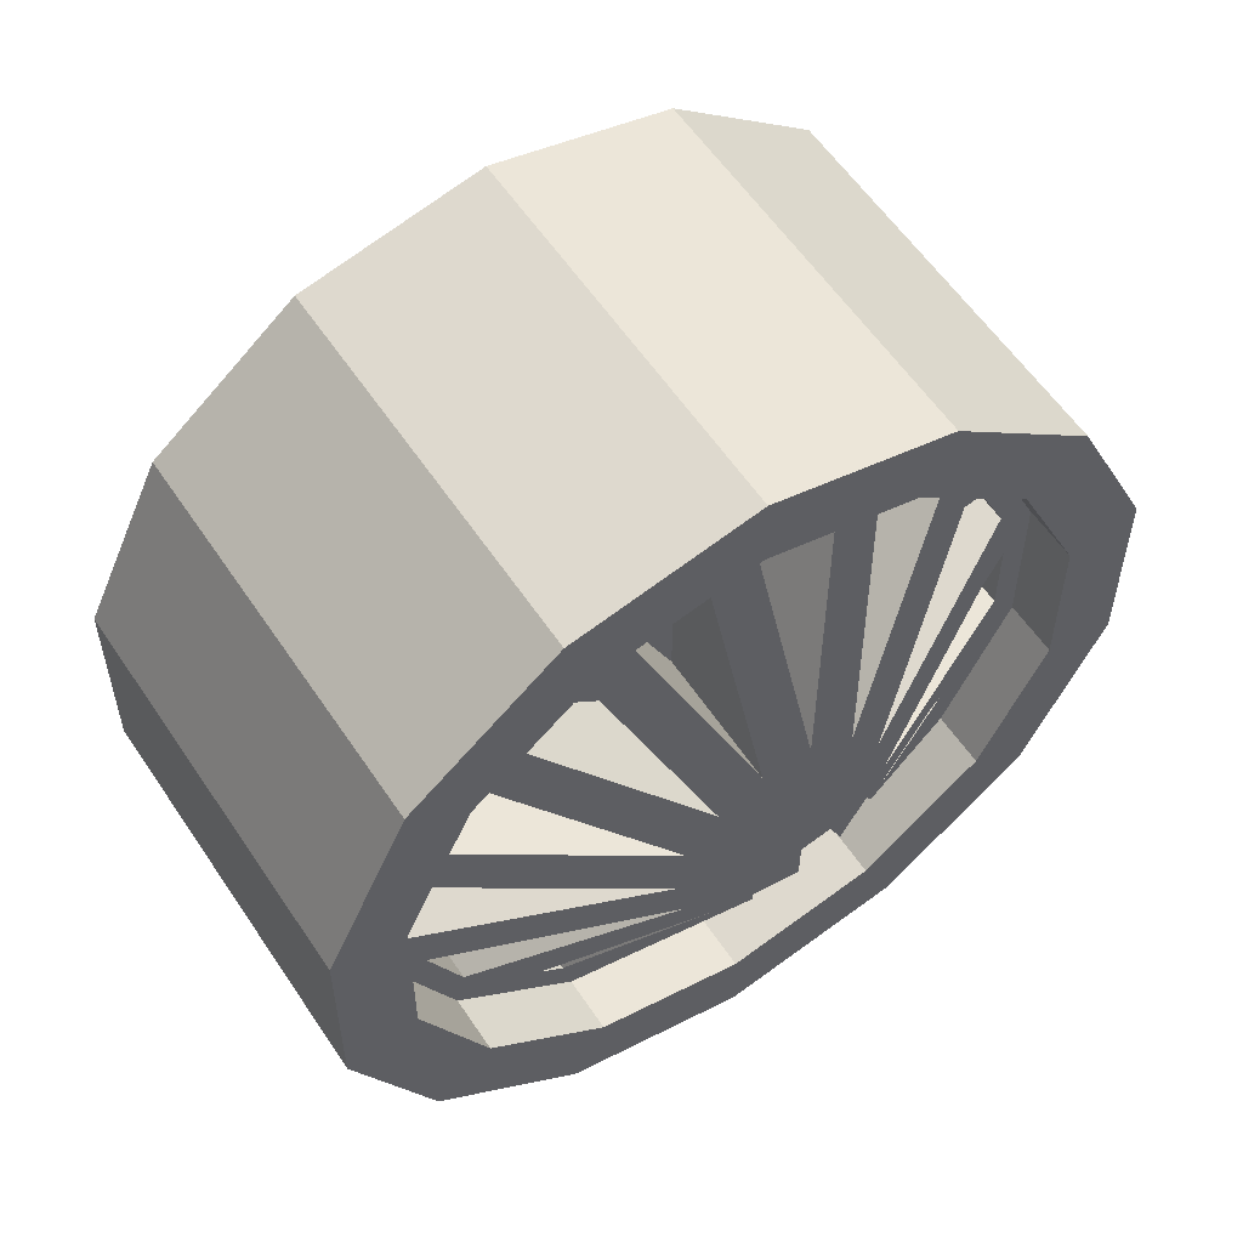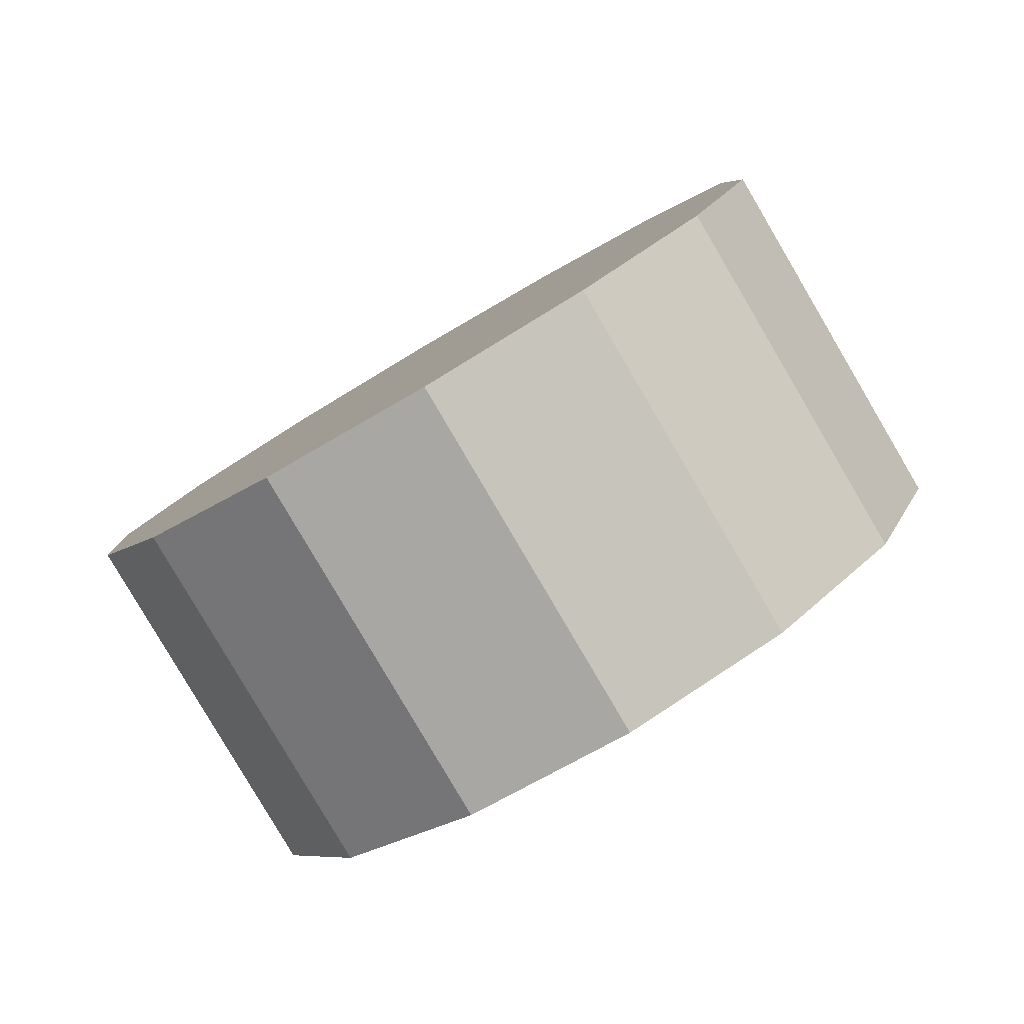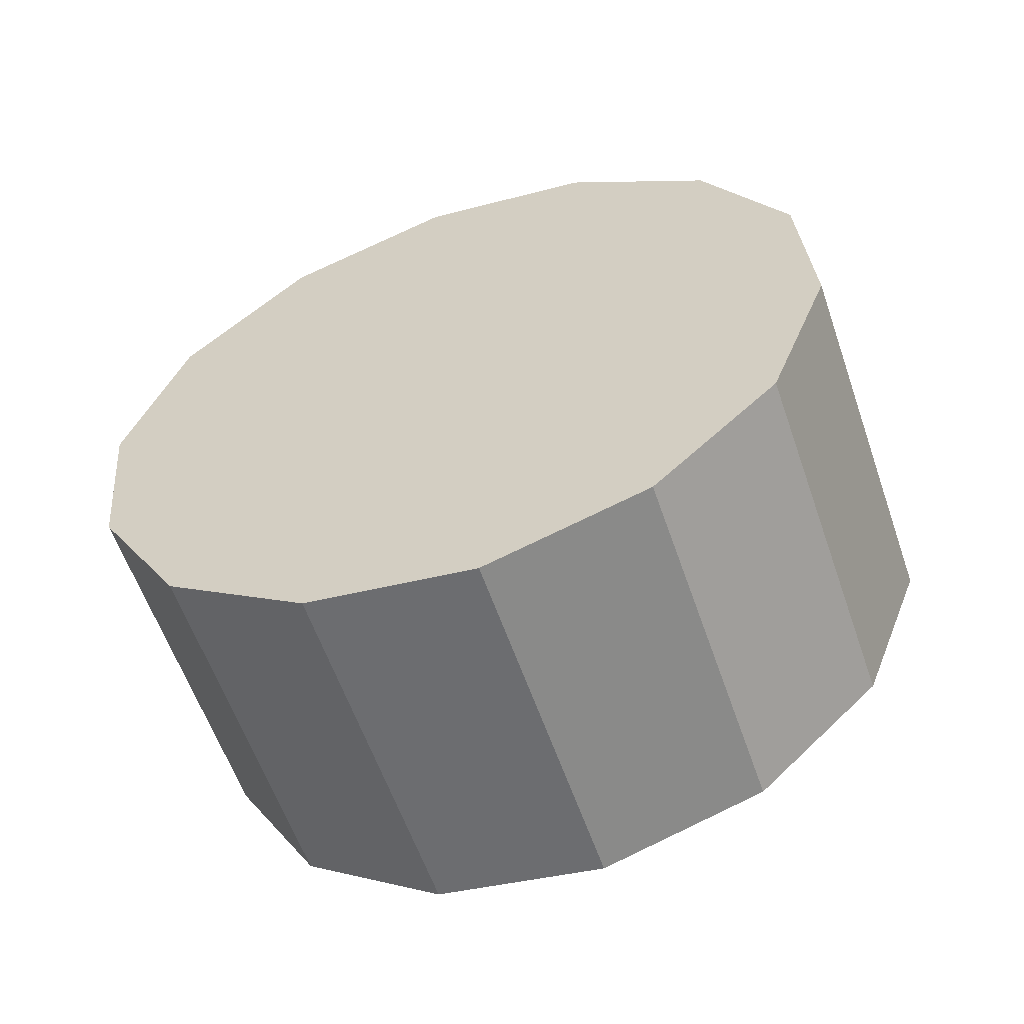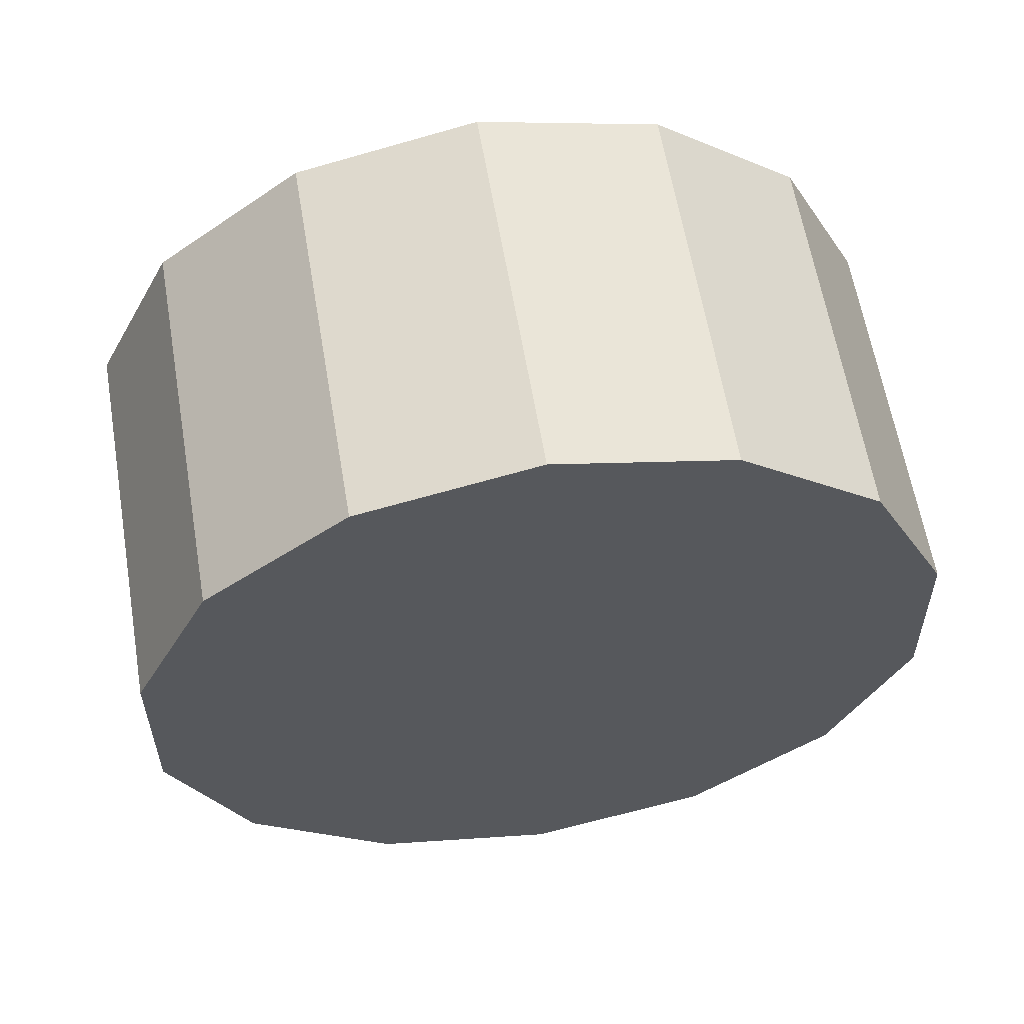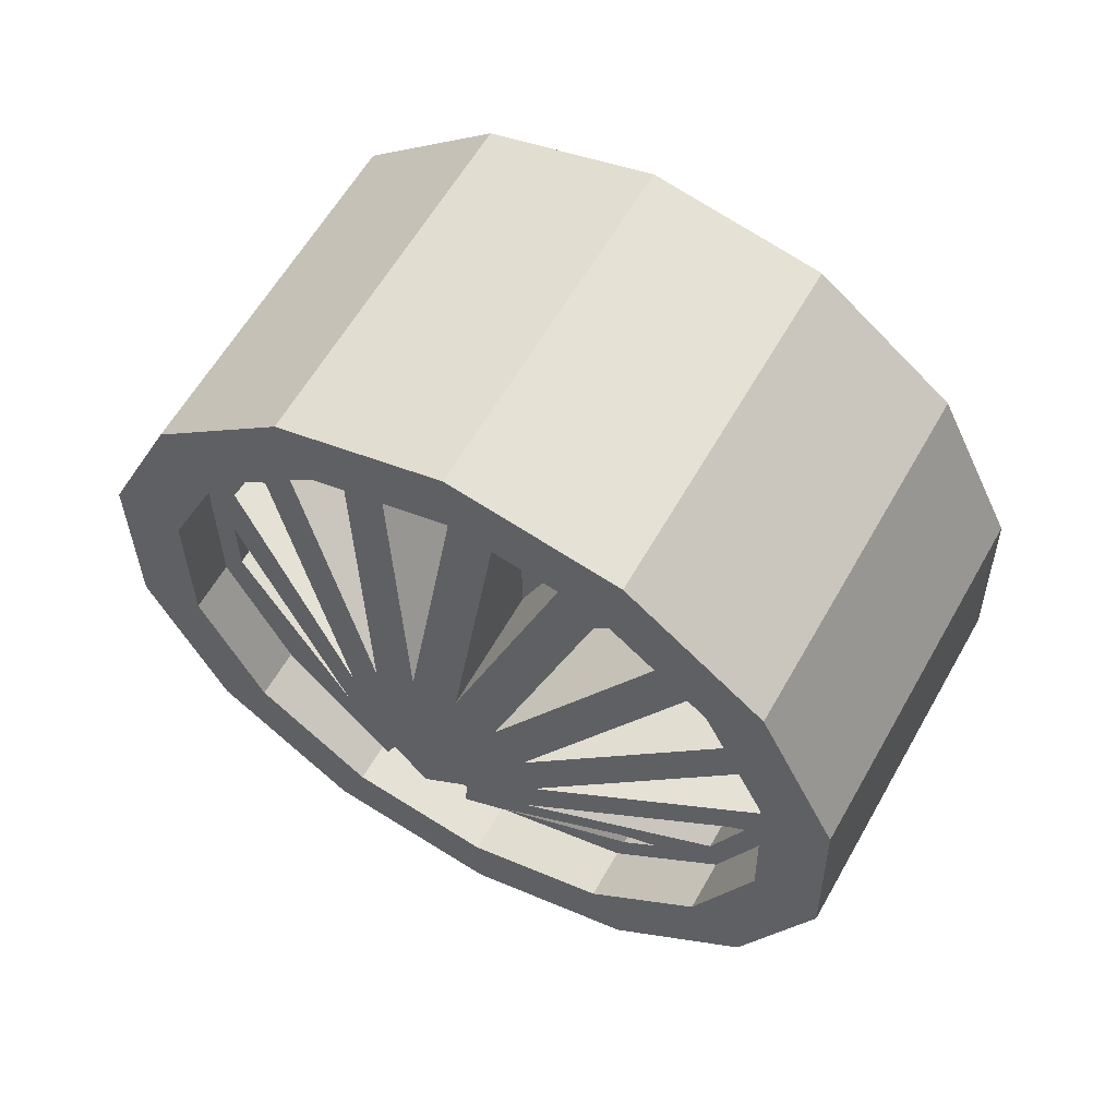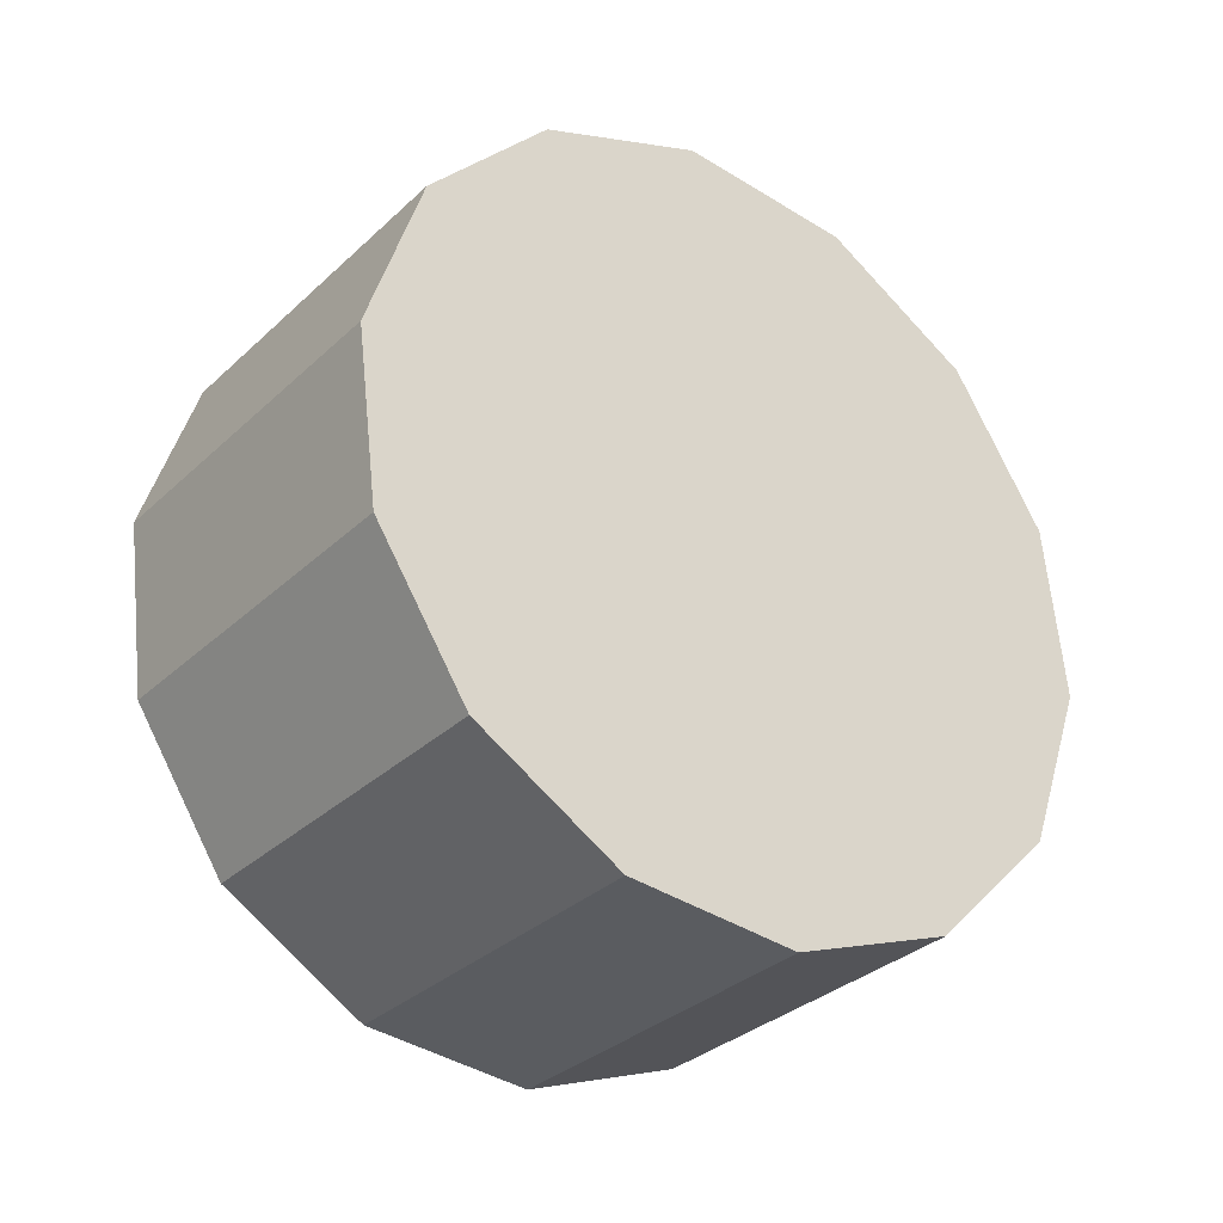
<metadata>
{"format":"obj","ext":"obj","renderer":"f3d","projection":"perspective","resolution":1024,"background":"white","views":[{"elev":57.7,"azim":-147.0,"up":"+Y"},{"elev":70.1,"azim":-124.0,"up":"+Z"},{"elev":-32.6,"azim":110.2,"up":"+Z"},{"elev":59.2,"azim":56.8,"up":"+Y"},{"elev":31.7,"azim":-58.3,"up":"+Z"},{"elev":-0.6,"azim":48.6,"up":"+Z"}]}
</metadata>
<code>
v  -54.95 29.18 -49.47
v  -54.47 29.76 -50.56
v  -53.24 29.07 -53.38
v  -52.91 28.05 -54.13
v  -56.49 36.16 -54.77
v  -52.87 39.76 -54.06
v  -56.58 32.42 -45.72
v  -56.05 32.42 -46.93
v  -55.07 30.46 -49.2
v  -57.08 36.87 -53.42
v  -57.48 37.1 -43.62
v  -57 36.54 -44.71
v  -56.46 33.7 -45.98
v  -57.49 38.15 -52.47
v  -57.46 42.32 -43.59
v  -57.13 41.29 -44.34
v  -57.14 38.13 -44.36
v  -57.63 39.74 -52.13
v  -56.53 47.02 -45.63
v  -56.42 45.74 -45.9
v  -56.98 42.89 -44.67
v  -57.48 41.34 -52.45
v  -54.88 50.29 -49.34
v  -55 49.01 -49.08
v  -56 47.03 -46.83
v  -57.06 42.63 -53.38
v  -52.82 51.48 -53.98
v  -53.16 50.44 -53.24
v  -54.4 49.73 -50.43
v  -56.46 43.35 -54.73
v  -50.78 50.34 -58.64
v  -51.26 49.76 -57.56
v  -52.5 50.45 -54.74
v  -55.8 43.36 -56.23
v  -49.15 47.11 -62.4
v  -49.68 47.1 -61.19
v  -50.67 49.06 -58.92
v  -55.21 42.65 -57.59
v  -48.26 42.42 -64.5
v  -48.74 42.98 -63.41
v  -49.28 45.82 -62.14
v  -54.8 41.37 -58.53
v  -48.28 37.2 -64.53
v  -48.61 38.23 -63.77
v  -48.59 41.39 -63.75
v  -54.66 39.78 -58.88
v  -49.21 32.5 -62.49
v  -49.32 33.78 -62.21
v  -48.76 36.63 -63.45
v  -54.82 38.18 -58.55
v  -50.86 29.23 -58.78
v  -50.74 30.51 -59.04
v  -49.74 32.49 -61.29
v  -55.23 36.89 -57.62
v  -52.58 29.08 -54.88
v  -51.34 29.79 -57.69
v  -55.83 36.17 -56.28
v  -53.57 29.75 -50.16
v  -52.33 29.06 -52.98
v  -52.31 36.16 -52.93
v  -55.15 32.42 -46.53
v  -54.16 30.46 -48.8
v  -52.9 36.86 -51.58
v  -56.1 36.53 -44.31
v  -55.56 33.69 -45.58
v  -53.31 38.14 -50.63
v  -56.23 41.29 -43.95
v  -56.24 38.13 -43.97
v  -53.45 39.74 -50.29
v  -55.51 45.74 -45.51
v  -56.07 42.89 -44.27
v  -53.29 41.34 -50.61
v  -54.09 49 -48.68
v  -55.09 47.02 -46.43
v  -52.88 42.63 -51.54
v  -52.25 50.44 -52.84
v  -53.5 49.72 -50.03
v  -52.28 43.34 -52.89
v  -50.36 49.76 -57.16
v  -51.59 50.44 -54.34
v  -51.62 43.35 -54.39
v  -48.78 47.09 -60.79
v  -49.77 49.05 -58.52
v  -51.03 42.65 -55.75
v  -47.83 42.98 -63.01
v  -48.37 45.82 -61.74
v  -50.62 41.37 -56.69
v  -47.7 38.22 -63.38
v  -47.69 41.38 -63.35
v  -50.48 39.77 -57.03
v  -48.42 33.77 -61.82
v  -47.85 36.62 -63.05
v  -50.63 38.17 -56.71
v  -49.83 30.51 -58.64
v  -48.83 32.49 -60.89
v  -51.05 36.88 -55.78
v  -51.67 29.07 -54.48
v  -50.43 29.79 -57.29
v  -51.65 36.17 -54.43
v  -44.79 26.89 -43.85
v  -42.32 25.51 -49.49
v  -42.27 39.69 -49.4
v  -57.13 26.97 -49.28
v  -54.66 25.6 -54.92
v  -46.76 30.8 -39.31
v  -59.11 30.88 -44.74
v  -47.84 36.48 -36.77
v  -60.19 36.56 -42.19
v  -47.82 42.78 -36.73
v  -60.16 42.87 -42.15
v  -46.7 48.48 -39.19
v  -59.04 48.56 -44.62
v  -44.7 52.44 -43.68
v  -57.04 52.52 -49.11
v  -42.22 53.87 -49.31
v  -54.56 53.95 -54.73
v  -39.75 52.49 -54.95
v  -52.09 52.57 -60.37
v  -37.77 48.58 -59.49
v  -50.12 48.66 -64.91
v  -36.69 42.91 -62.03
v  -49.03 42.99 -67.46
v  -36.72 36.6 -62.07
v  -49.06 36.68 -67.5
v  -37.84 30.9 -59.6
v  -50.18 30.98 -65.03
v  -39.84 26.95 -55.11
v  -52.18 27.03 -60.54
v  -56.7 29.19 -50.24
v  -54.65 28.06 -54.9
v  -58.32 32.43 -46.49
v  -59.22 37.11 -44.39
v  -59.2 42.33 -44.35
v  -58.27 47.04 -46.39
v  -56.62 50.3 -50.1
v  -54.57 51.49 -54.75
v  -52.53 50.35 -59.41
v  -50.9 47.12 -63.16
v  -50 42.43 -65.26
v  -50.02 37.22 -65.3
v  -50.95 32.51 -63.26
v  -52.6 29.24 -59.55
g wheel1_1
f 1 2 3 4
f 4 3 5 6
f 6 5 2 1
f 7 8 9 1
f 1 9 10 6
f 6 10 8 7
f 11 12 13 7
f 7 13 14 6
f 6 14 12 11
f 15 16 17 11
f 11 17 18 6
f 6 18 16 15
f 19 20 21 15
f 15 21 22 6
f 6 22 20 19
f 23 24 25 19
f 19 25 26 6
f 6 26 24 23
f 27 28 29 23
f 23 29 30 6
f 6 30 28 27
f 31 32 33 27
f 27 33 34 6
f 6 34 32 31
f 35 36 37 31
f 31 37 38 6
f 6 38 36 35
f 39 40 41 35
f 35 41 42 6
f 6 42 40 39
f 43 44 45 39
f 39 45 46 6
f 6 46 44 43
f 47 48 49 43
f 43 49 50 6
f 6 50 48 47
f 51 52 53 47
f 47 53 54 6
f 6 54 52 51
f 4 55 56 51
f 51 56 57 6
f 6 57 55 4
f 2 58 59 3
f 5 60 58 2
f 3 59 60 5
f 8 61 62 9
f 10 63 61 8
f 9 62 63 10
f 12 64 65 13
f 14 66 64 12
f 13 65 66 14
f 16 67 68 17
f 18 69 67 16
f 17 68 69 18
f 20 70 71 21
f 22 72 70 20
f 21 71 72 22
f 24 73 74 25
f 26 75 73 24
f 25 74 75 26
f 28 76 77 29
f 30 78 76 28
f 29 77 78 30
f 32 79 80 33
f 34 81 79 32
f 33 80 81 34
f 36 82 83 37
f 38 84 82 36
f 37 83 84 38
f 40 85 86 41
f 42 87 85 40
f 41 86 87 42
f 44 88 89 45
f 46 90 88 44
f 45 89 90 46
f 48 91 92 49
f 50 93 91 48
f 49 92 93 50
f 52 94 95 53
f 54 96 94 52
f 53 95 96 54
f 55 97 98 56
f 57 99 97 55
f 56 98 99 57
f 100 101 102
f 100 103 104 101
f 105 100 102
f 105 106 103 100
f 107 105 102
f 107 108 106 105
f 109 107 102
f 109 110 108 107
f 111 109 102
f 111 112 110 109
f 113 111 102
f 113 114 112 111
f 115 113 102
f 115 116 114 113
f 117 115 102
f 117 118 116 115
f 119 117 102
f 119 120 118 117
f 121 119 102
f 121 122 120 119
f 123 121 102
f 123 124 122 121
f 125 123 102
f 125 126 124 123
f 127 125 102
f 127 128 126 125
f 101 127 102
f 101 104 128 127
f 103 129 130 104
f 106 131 129 103
f 108 132 131 106
f 110 133 132 108
f 112 134 133 110
f 114 135 134 112
f 116 136 135 114
f 118 137 136 116
f 120 138 137 118
f 122 139 138 120
f 124 140 139 122
f 126 141 140 124
f 128 142 141 126
f 104 130 142 128
f 129 1 4 130
f 131 7 1 129
f 132 11 7 131
f 133 15 11 132
f 134 19 15 133
f 135 23 19 134
f 136 27 23 135
f 137 31 27 136
f 138 35 31 137
f 139 39 35 138
f 140 43 39 139
f 141 47 43 140
f 142 51 47 141
f 130 4 51 142
f 85 87 86
f 88 90 89
f 58 60 59
f 91 93 92
f 94 96 95
f 61 63 62
f 97 99 98
f 64 66 65
f 67 69 68
f 70 72 71
f 73 75 74
f 76 78 77
f 79 81 80
f 82 84 83

</code>
